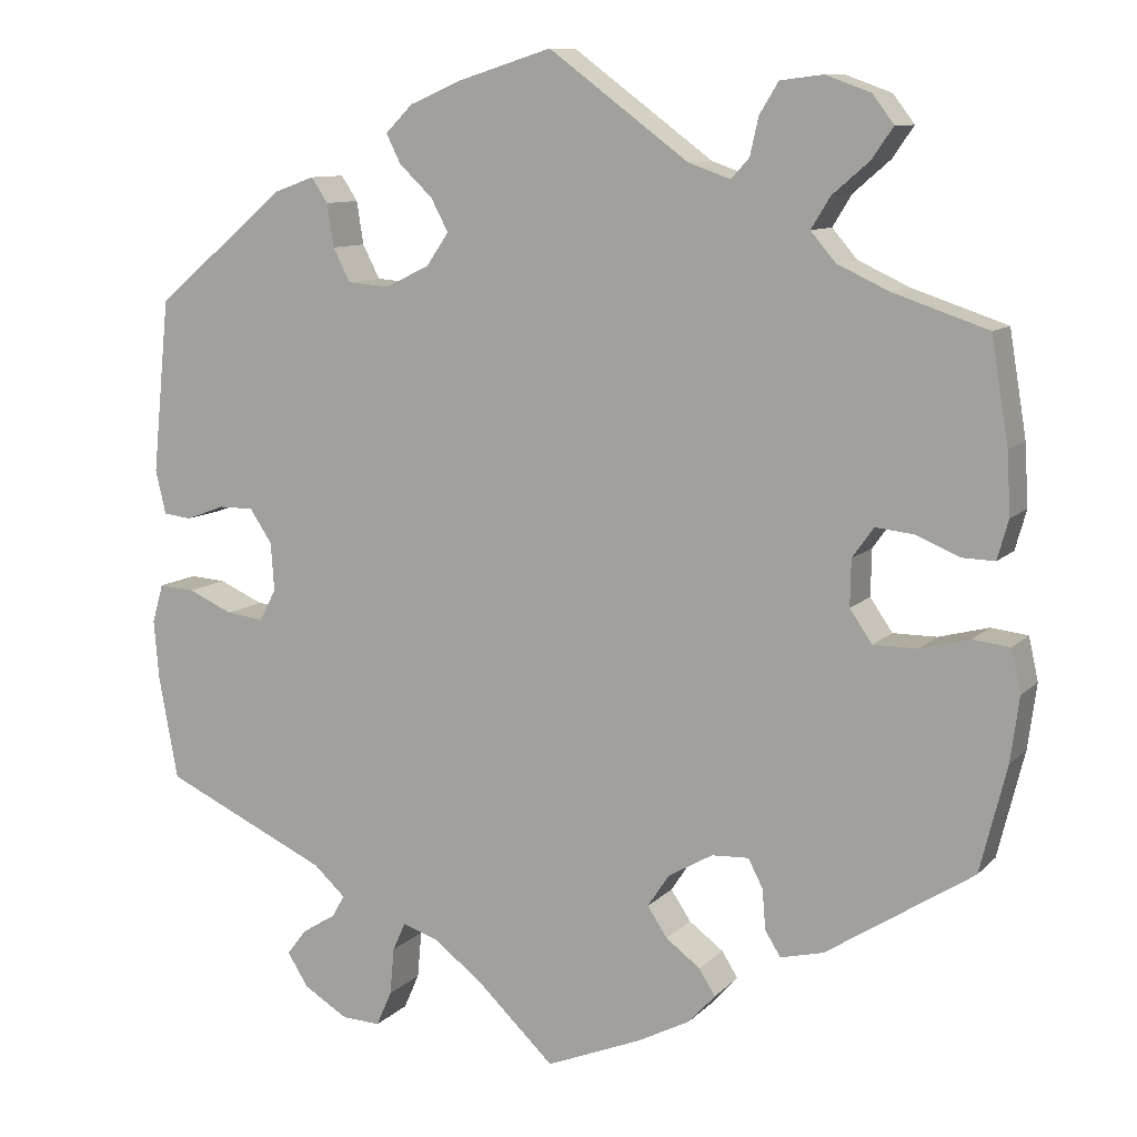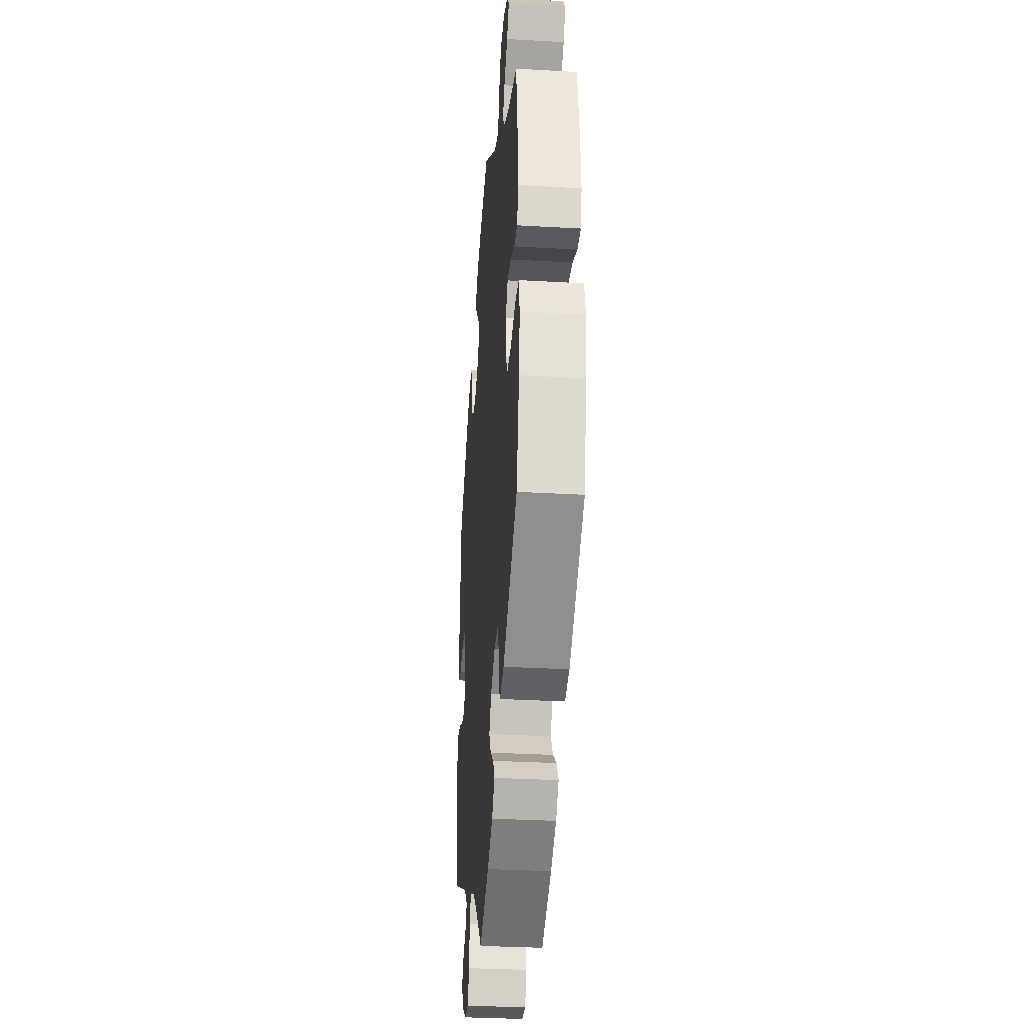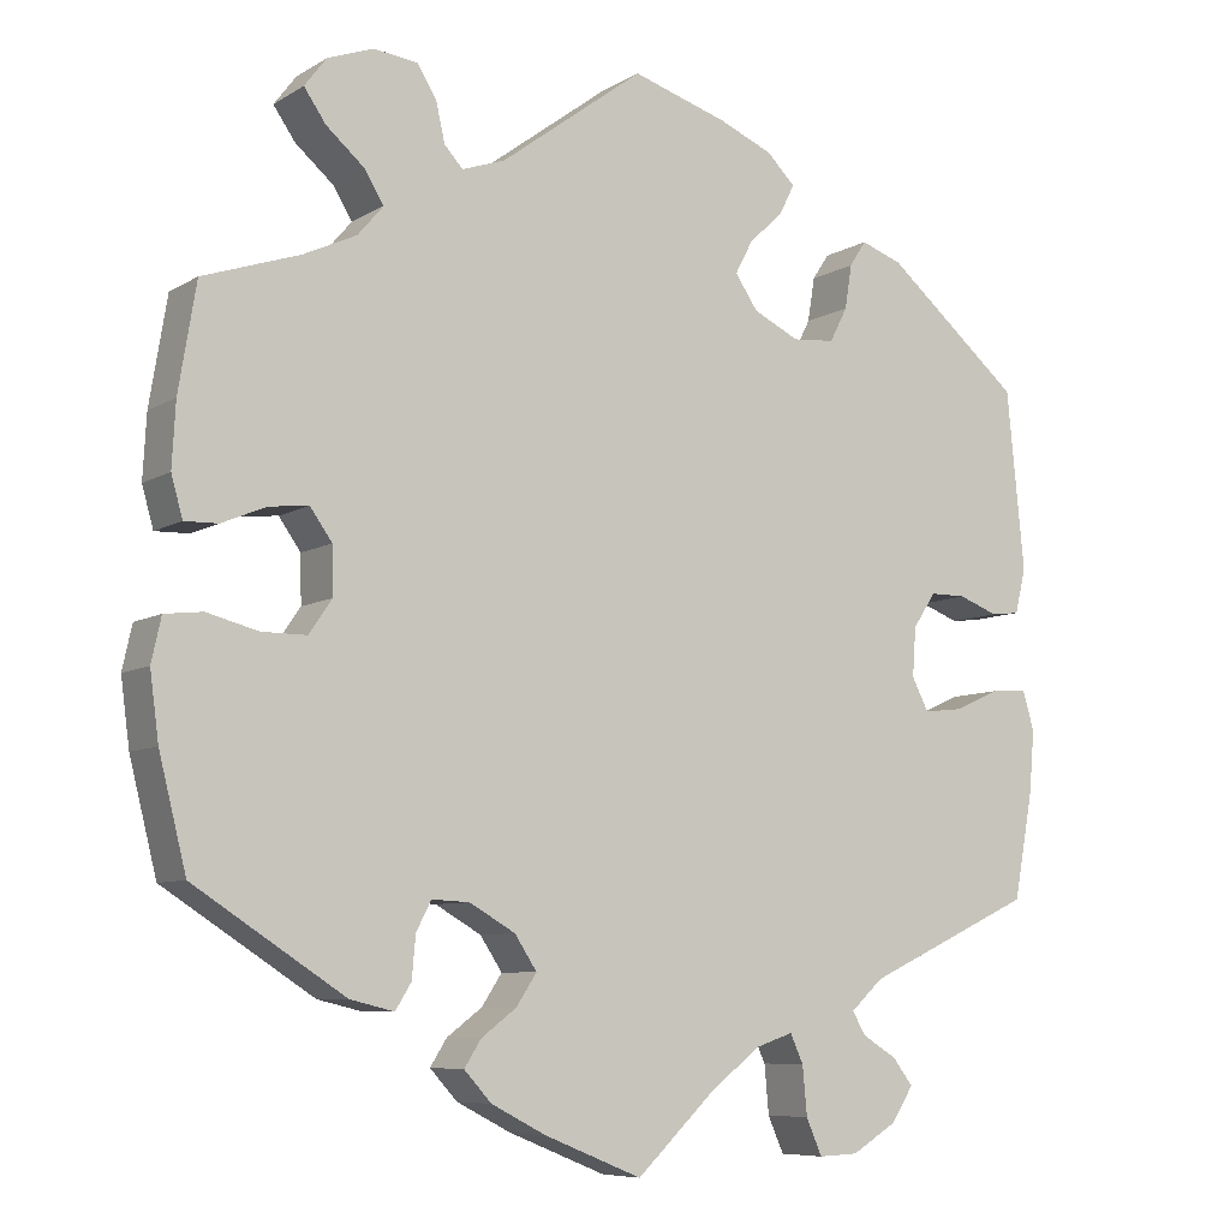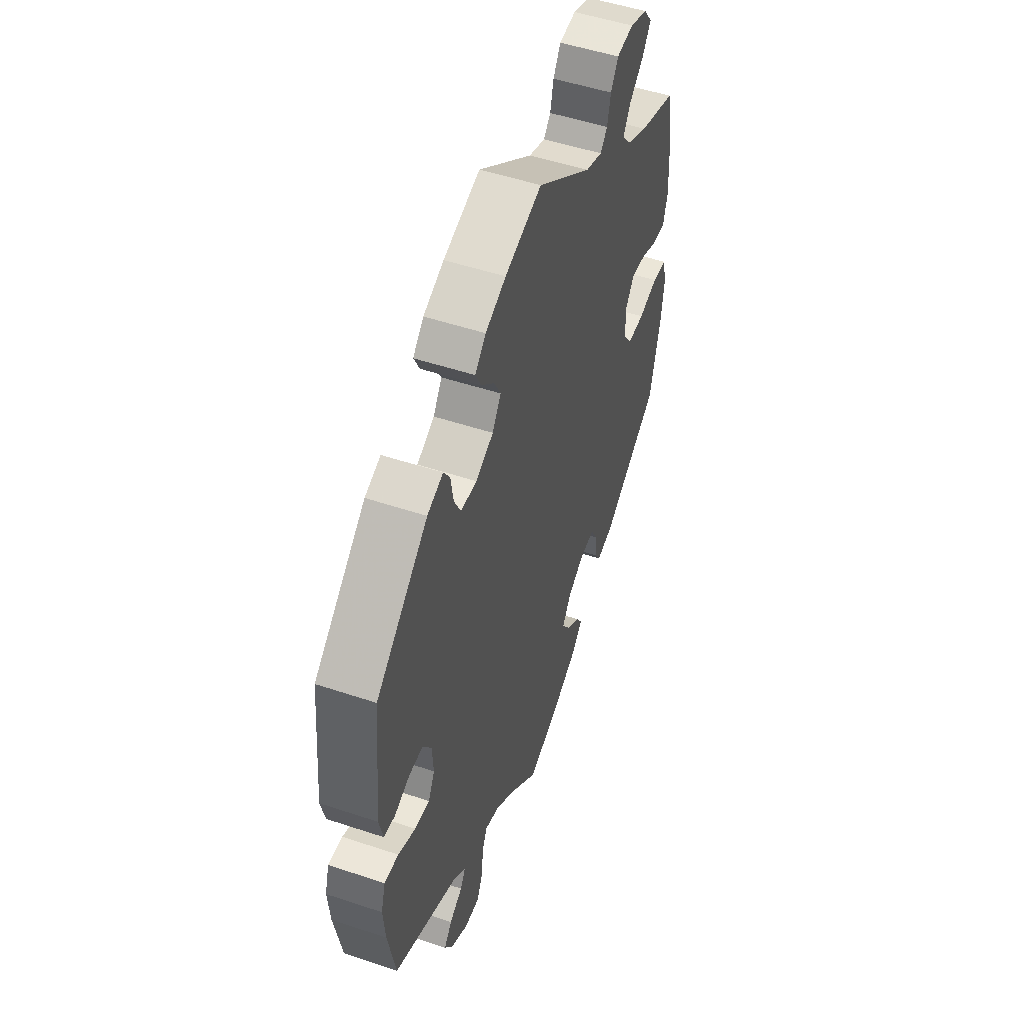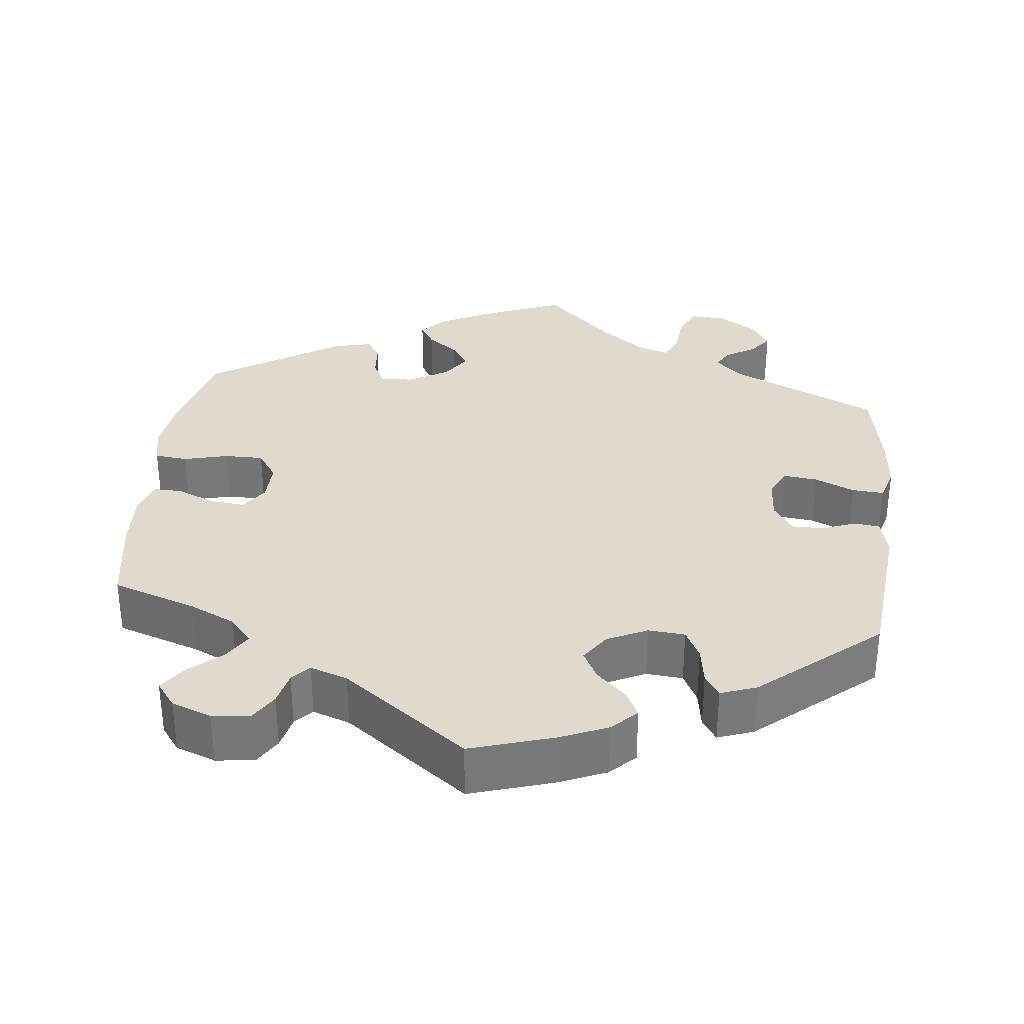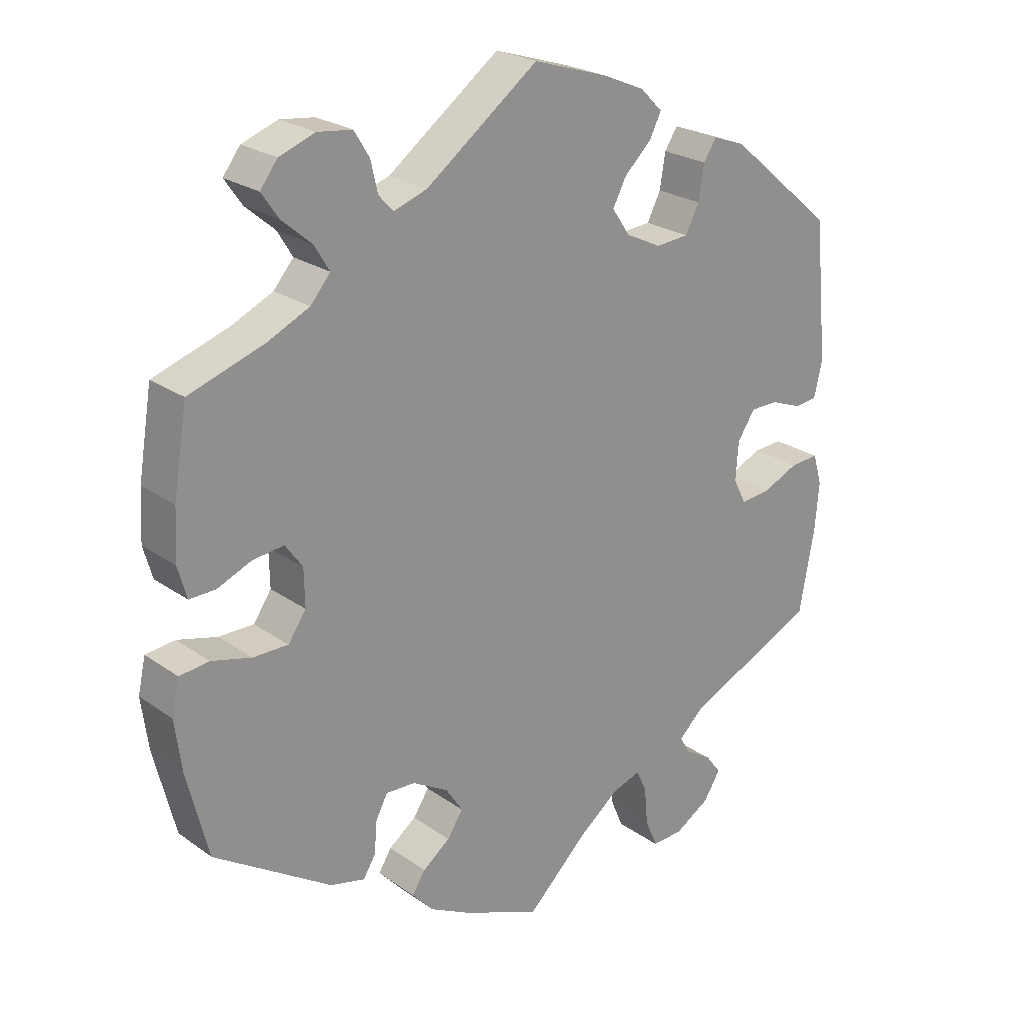
<metadata>
{"format":"obj","ext":"obj","renderer":"f3d","projection":"perspective","resolution":1024,"background":"white","views":[{"elev":9.9,"azim":-155.4,"up":"+Z"},{"elev":-32.3,"azim":-94.6,"up":"+Z"},{"elev":-7.6,"azim":-32.1,"up":"+Z"},{"elev":51.1,"azim":110.0,"up":"+Z"},{"elev":32.8,"azim":6.3,"up":"+Y"},{"elev":23.8,"azim":-40.6,"up":"+Z"}]}
</metadata>
<code>
v -0.11 0.07 -0.533
v -0.172 0.07 -0.501
v -0.203 0.07 -0.467
v -0.184 0.07 -0.437
v -0.144 0.07 -0.407
v -0.121 0.07 -0.372
v -0.146 0.07 -0.334
v -0.198 0.07 -0.304
v -0.241 0.07 -0.302
v -0.258 0.07 -0.335
v -0.262 0.07 -0.382
v -0.28 0.07 -0.411
v -0.33 0.07 -0.399
v -0.501 0.07 -0.289
v -0.532 0.07 -0.165
v -0.542 0.07 -0.09
v -0.531 0.07 -0.04
v -0.488 0.07 -0.035
v -0.43 0.07 -0.05
v -0.379 0.07 -0.05
v -0.353 0.07 -0.012
v -0.354 0.07 0.042
v -0.379 0.07 0.077
v -0.424 0.07 0.072
v -0.474 0.07 0.051
v -0.512 0.07 0.05
v -0.525 0.07 0.096
v -0.521 0.07 0.168
v -0.501 0.07 0.289
v -0.391 0.07 0.326
v -0.331 0.07 0.354
v -0.302 0.07 0.388
v -0.324 0.07 0.424
v -0.367 0.07 0.461
v -0.392 0.07 0.497
v -0.367 0.07 0.53
v -0.315 0.07 0.549
v -0.265 0.07 0.543
v -0.243 0.07 0.507
v -0.233 0.07 0.463
v -0.212 0.07 0.44
v -0.163 0.07 0.457
v 0 0.07 0.578
v 0.109 0.07 0.544
v 0.17 0.07 0.518
v 0.202 0.07 0.486
v 0.185 0.07 0.452
v 0.146 0.07 0.415
v 0.126 0.07 0.377
v 0.152 0.07 0.339
v 0.204 0.07 0.314
v 0.252 0.07 0.318
v 0.272 0.07 0.357
v 0.28 0.07 0.407
v 0.299 0.07 0.436
v 0.346 0.07 0.419
v 0.5 0.07 0.289
v 0.52 0.07 0.086
v 0.508 0.07 0.035
v 0.475 0.07 0.031
v 0.43 0.07 0.048
v 0.389 0.07 0.048
v 0.363 0.07 0.009
v 0.359 0.07 -0.047
v 0.378 0.07 -0.084
v 0.422 0.07 -0.079
v 0.474 0.07 -0.056
v 0.516 0.07 -0.053
v 0.529 0.07 -0.098
v 0.523 0.07 -0.168
v 0.501 0.07 -0.288
v 0.309 0.07 -0.377
v 0.272 0.07 -0.411
v 0.287 0.07 -0.437
v 0.326 0.07 -0.461
v 0.349 0.07 -0.491
v 0.324 0.07 -0.53
v 0.273 0.07 -0.561
v 0.228 0.07 -0.563
v 0.21 0.07 -0.522
v 0.205 0.07 -0.467
v 0.19 0.07 -0.434
v 0.148 0.07 -0.448
v 0.091 0.07 -0.492
v 0.001 0.07 -0.578
v -0.11 0 -0.533
v -0.172 0 -0.501
v -0.203 0 -0.467
v -0.184 0 -0.437
v -0.144 0 -0.407
v -0.121 0 -0.372
v -0.146 0 -0.334
v -0.198 0 -0.304
v -0.241 0 -0.302
v -0.258 0 -0.335
v -0.262 0 -0.382
v -0.28 0 -0.411
v -0.33 0 -0.399
v -0.501 0 -0.289
v -0.532 0 -0.165
v -0.542 0 -0.09
v -0.531 0 -0.04
v -0.488 0 -0.035
v -0.43 0 -0.05
v -0.379 0 -0.05
v -0.353 0 -0.012
v -0.354 0 0.042
v -0.379 0 0.077
v -0.424 0 0.072
v -0.474 0 0.051
v -0.512 0 0.05
v -0.525 0 0.096
v -0.521 0 0.168
v -0.501 0 0.289
v -0.391 0 0.326
v -0.331 0 0.354
v -0.302 0 0.388
v -0.324 0 0.424
v -0.367 0 0.461
v -0.392 0 0.497
v -0.367 0 0.53
v -0.315 0 0.549
v -0.265 0 0.543
v -0.243 0 0.507
v -0.233 0 0.463
v -0.212 0 0.44
v -0.163 0 0.457
v 0 0 0.578
v 0.109 0 0.544
v 0.17 0 0.518
v 0.202 0 0.486
v 0.185 0 0.452
v 0.146 0 0.415
v 0.126 0 0.377
v 0.152 0 0.339
v 0.204 0 0.314
v 0.252 0 0.318
v 0.272 0 0.357
v 0.28 0 0.407
v 0.299 0 0.436
v 0.346 0 0.419
v 0.5 0 0.289
v 0.52 0 0.086
v 0.508 0 0.035
v 0.475 0 0.031
v 0.43 0 0.048
v 0.389 0 0.048
v 0.363 0 0.009
v 0.359 0 -0.047
v 0.378 0 -0.084
v 0.422 0 -0.079
v 0.474 0 -0.056
v 0.516 0 -0.053
v 0.529 0 -0.098
v 0.523 0 -0.168
v 0.501 0 -0.288
v 0.309 0 -0.377
v 0.272 0 -0.411
v 0.287 0 -0.437
v 0.326 0 -0.461
v 0.349 0 -0.491
v 0.324 0 -0.53
v 0.273 0 -0.561
v 0.228 0 -0.563
v 0.21 0 -0.522
v 0.205 0 -0.467
v 0.19 0 -0.434
v 0.148 0 -0.448
v 0.091 0 -0.492
v 0.001 0 -0.578
f 84 85 1 2
f 83 84 2 3
f 82 83 3 4
f 78 79 80 81
f 78 81 82
f 77 78 82
f 74 75 76 77
f 73 74 77 82
f 72 73 82 4
f 66 67 68 69
f 65 66 69 70
f 58 59 60 61
f 58 61 62
f 57 58 62
f 56 57 62 63
f 53 54 55 56
f 52 53 56 63
f 45 46 47 48
f 45 48 49
f 42 43 44 45
f 41 42 45 49
f 37 38 39 40
f 37 40 41
f 36 37 41
f 33 34 35 36
f 32 33 36 41
f 31 32 41 49
f 27 28 29 30
f 24 25 26 27
f 23 24 27 30
f 22 23 30 31
f 16 17 18 19
f 16 19 20
f 15 16 20
f 14 15 20
f 13 14 20 21
f 10 11 12 13
f 9 10 13 21
f 71 72 4 5
f 65 70 71 5
f 64 65 5 6
f 51 52 63 64
f 50 51 64 6
f 49 50 6 7
f 31 49 7 8
f 21 22 31
f 8 9 21 31
f 87 86 170 169
f 88 87 169 168
f 89 88 168 167
f 166 165 164 163
f 167 166 163
f 167 163 162
f 162 161 160 159
f 167 162 159 158
f 89 167 158 157
f 154 153 152 151
f 155 154 151 150
f 146 145 144 143
f 147 146 143
f 147 143 142
f 148 147 142 141
f 141 140 139 138
f 148 141 138 137
f 133 132 131 130
f 134 133 130
f 130 129 128 127
f 134 130 127 126
f 125 124 123 122
f 126 125 122
f 126 122 121
f 121 120 119 118
f 126 121 118 117
f 134 126 117 116
f 115 114 113 112
f 112 111 110 109
f 115 112 109 108
f 116 115 108 107
f 104 103 102 101
f 105 104 101
f 105 101 100
f 105 100 99
f 106 105 99 98
f 98 97 96 95
f 106 98 95 94
f 90 89 157 156
f 90 156 155 150
f 91 90 150 149
f 149 148 137 136
f 91 149 136 135
f 92 91 135 134
f 93 92 134 116
f 116 107 106
f 116 106 94 93
f 1 86 87 2
f 2 87 88 3
f 3 88 89 4
f 4 89 90 5
f 5 90 91 6
f 6 91 92 7
f 7 92 93 8
f 8 93 94 9
f 9 94 95 10
f 10 95 96 11
f 11 96 97 12
f 12 97 98 13
f 13 98 99 14
f 14 99 100 15
f 15 100 101 16
f 16 101 102 17
f 17 102 103 18
f 18 103 104 19
f 19 104 105 20
f 20 105 106 21
f 21 106 107 22
f 22 107 108 23
f 23 108 109 24
f 24 109 110 25
f 25 110 111 26
f 26 111 112 27
f 27 112 113 28
f 28 113 114 29
f 29 114 115 30
f 30 115 116 31
f 31 116 117 32
f 32 117 118 33
f 33 118 119 34
f 34 119 120 35
f 35 120 121 36
f 36 121 122 37
f 37 122 123 38
f 38 123 124 39
f 39 124 125 40
f 40 125 126 41
f 41 126 127 42
f 42 127 128 43
f 43 128 129 44
f 44 129 130 45
f 45 130 131 46
f 46 131 132 47
f 47 132 133 48
f 48 133 134 49
f 49 134 135 50
f 50 135 136 51
f 51 136 137 52
f 52 137 138 53
f 53 138 139 54
f 54 139 140 55
f 55 140 141 56
f 56 141 142 57
f 57 142 143 58
f 58 143 144 59
f 59 144 145 60
f 60 145 146 61
f 61 146 147 62
f 62 147 148 63
f 63 148 149 64
f 64 149 150 65
f 65 150 151 66
f 66 151 152 67
f 67 152 153 68
f 68 153 154 69
f 69 154 155 70
f 70 155 156 71
f 71 156 157 72
f 72 157 158 73
f 73 158 159 74
f 74 159 160 75
f 75 160 161 76
f 76 161 162 77
f 77 162 163 78
f 78 163 164 79
f 79 164 165 80
f 80 165 166 81
f 81 166 167 82
f 82 167 168 83
f 83 168 169 84
f 84 169 170 85
f 85 170 86 1

</code>
